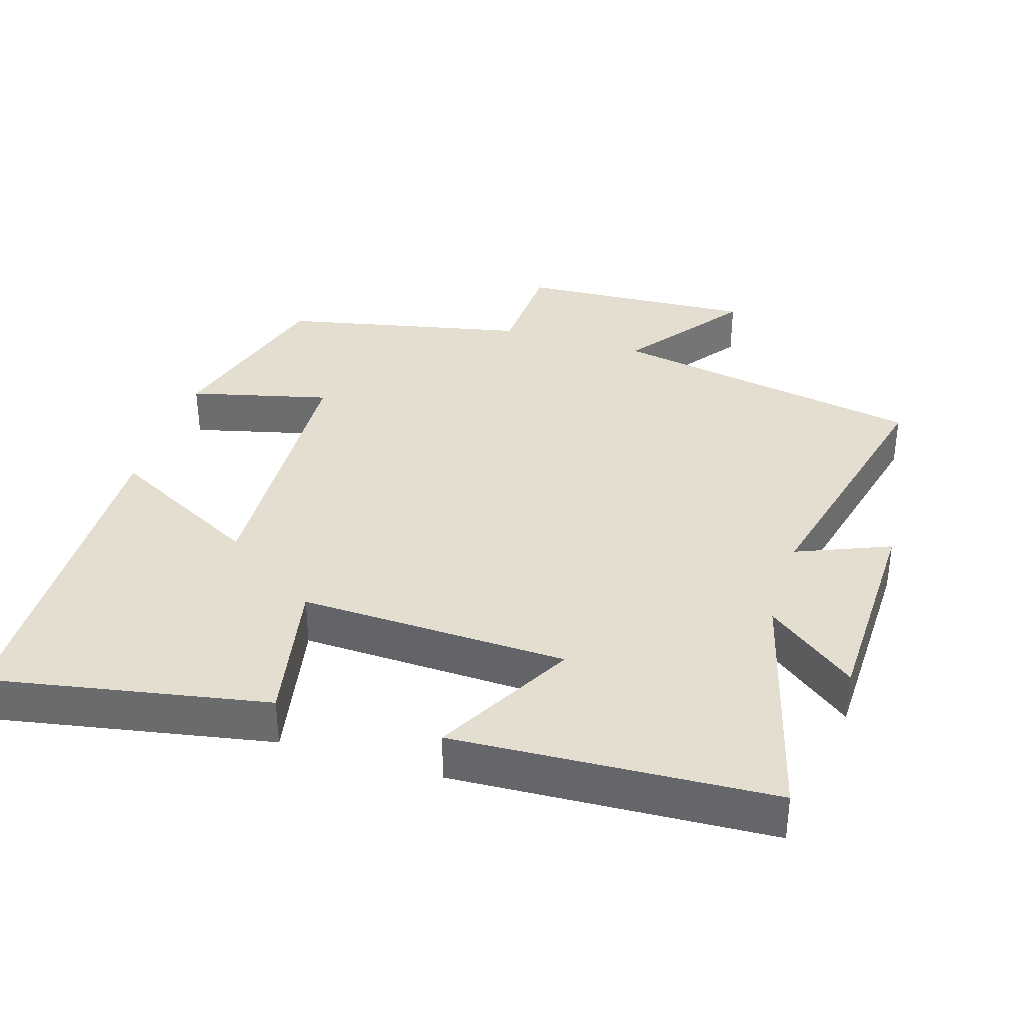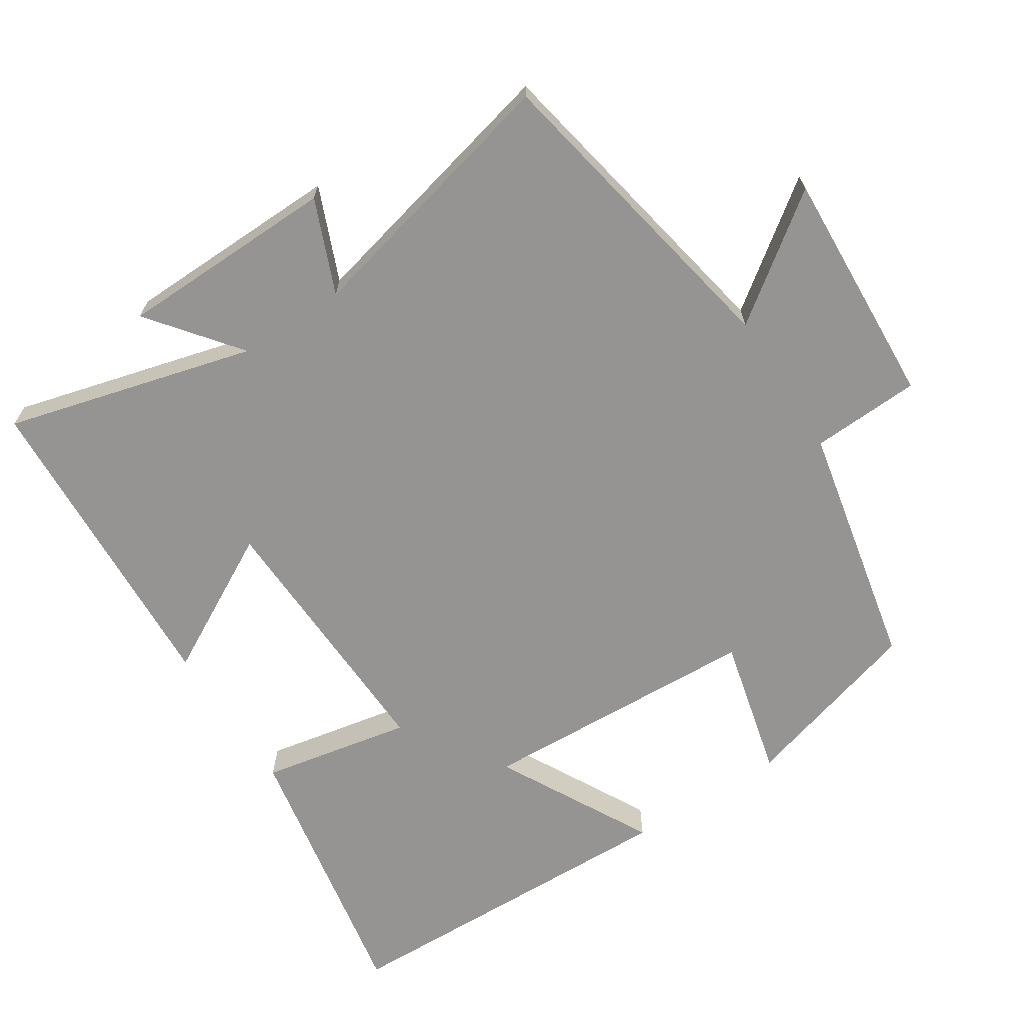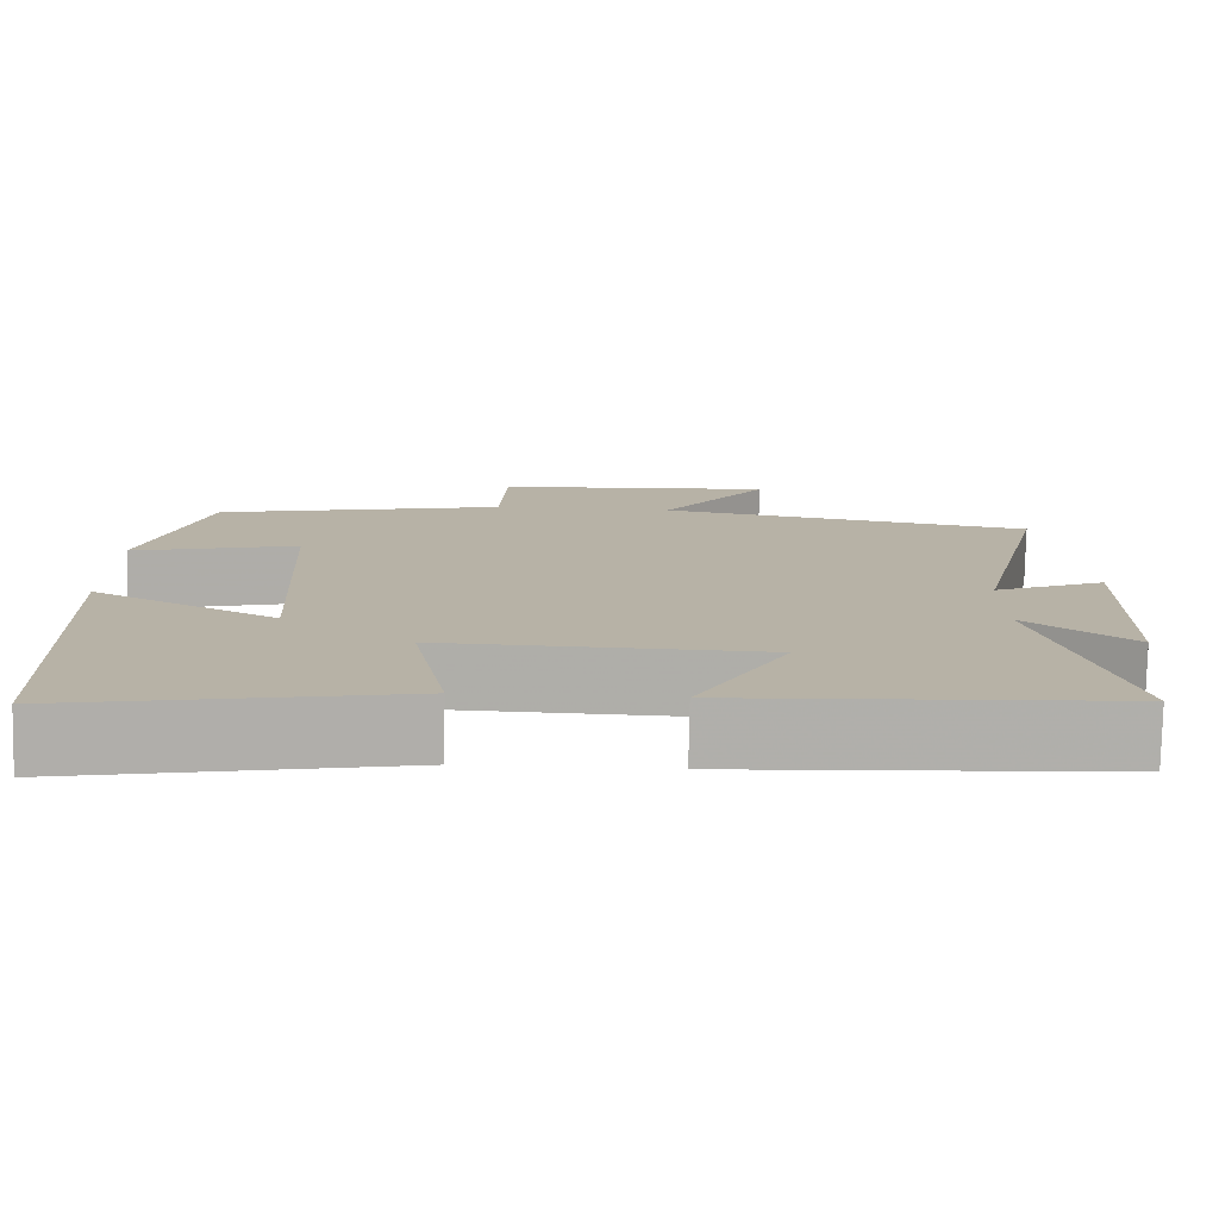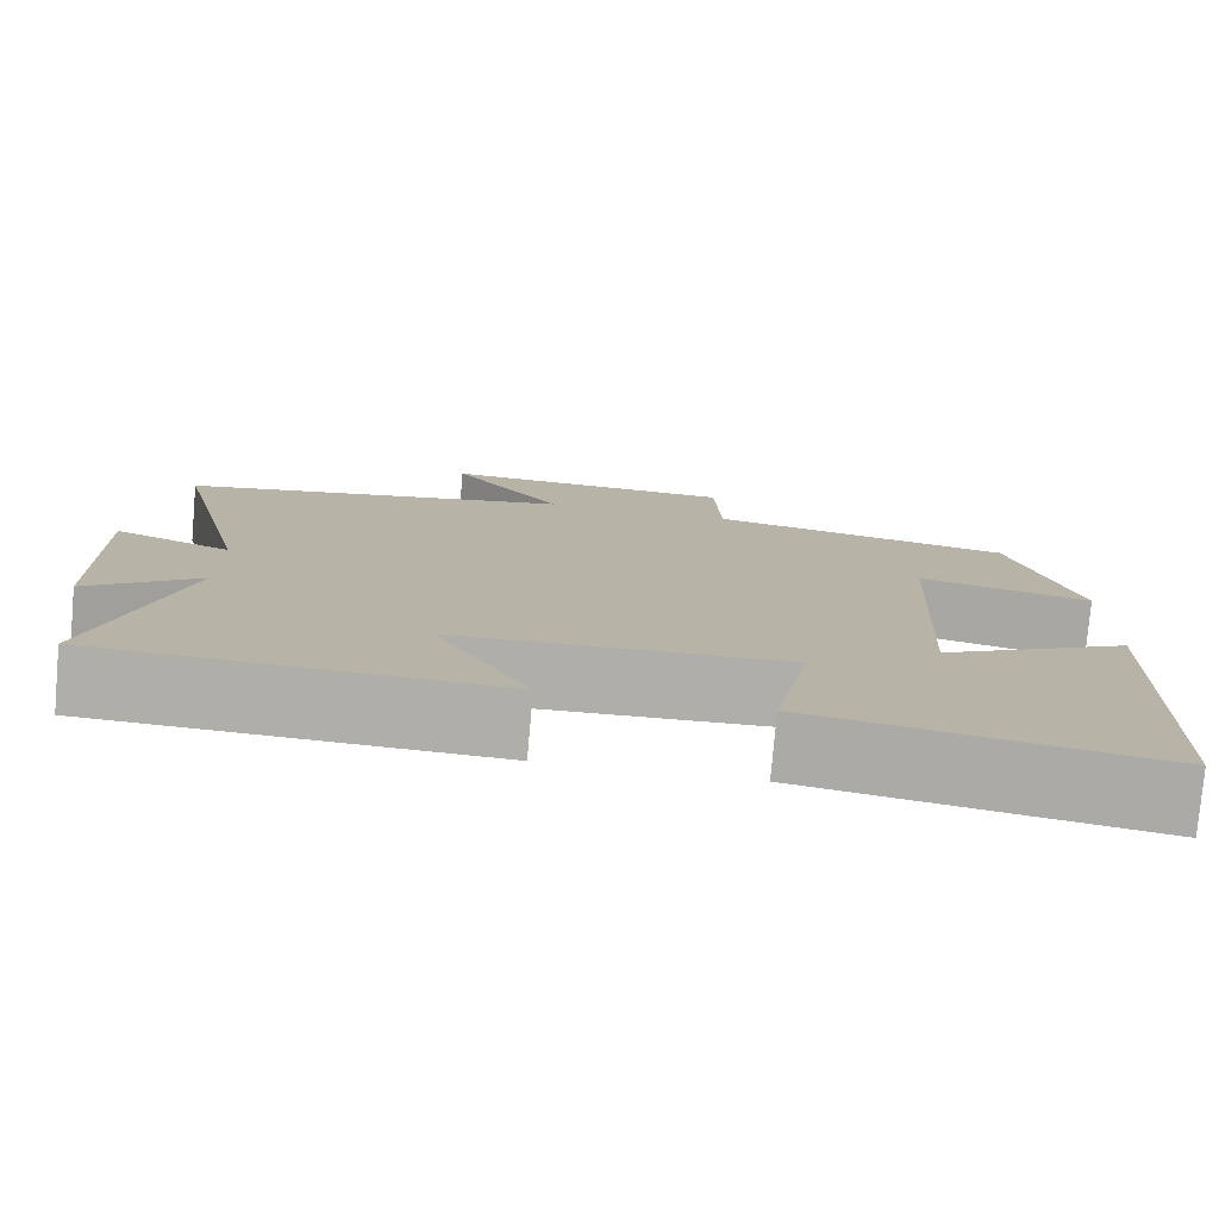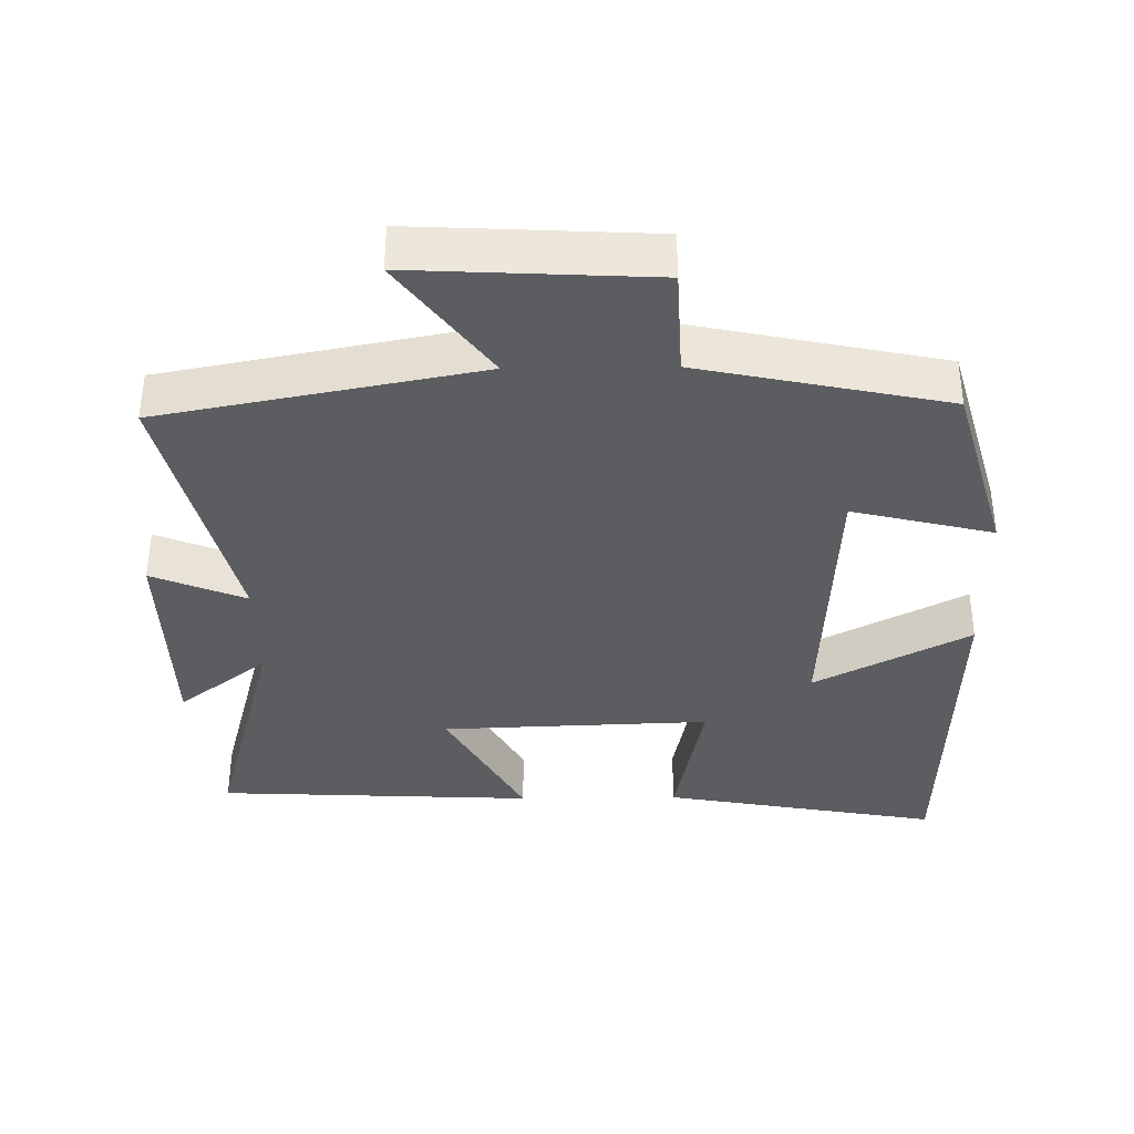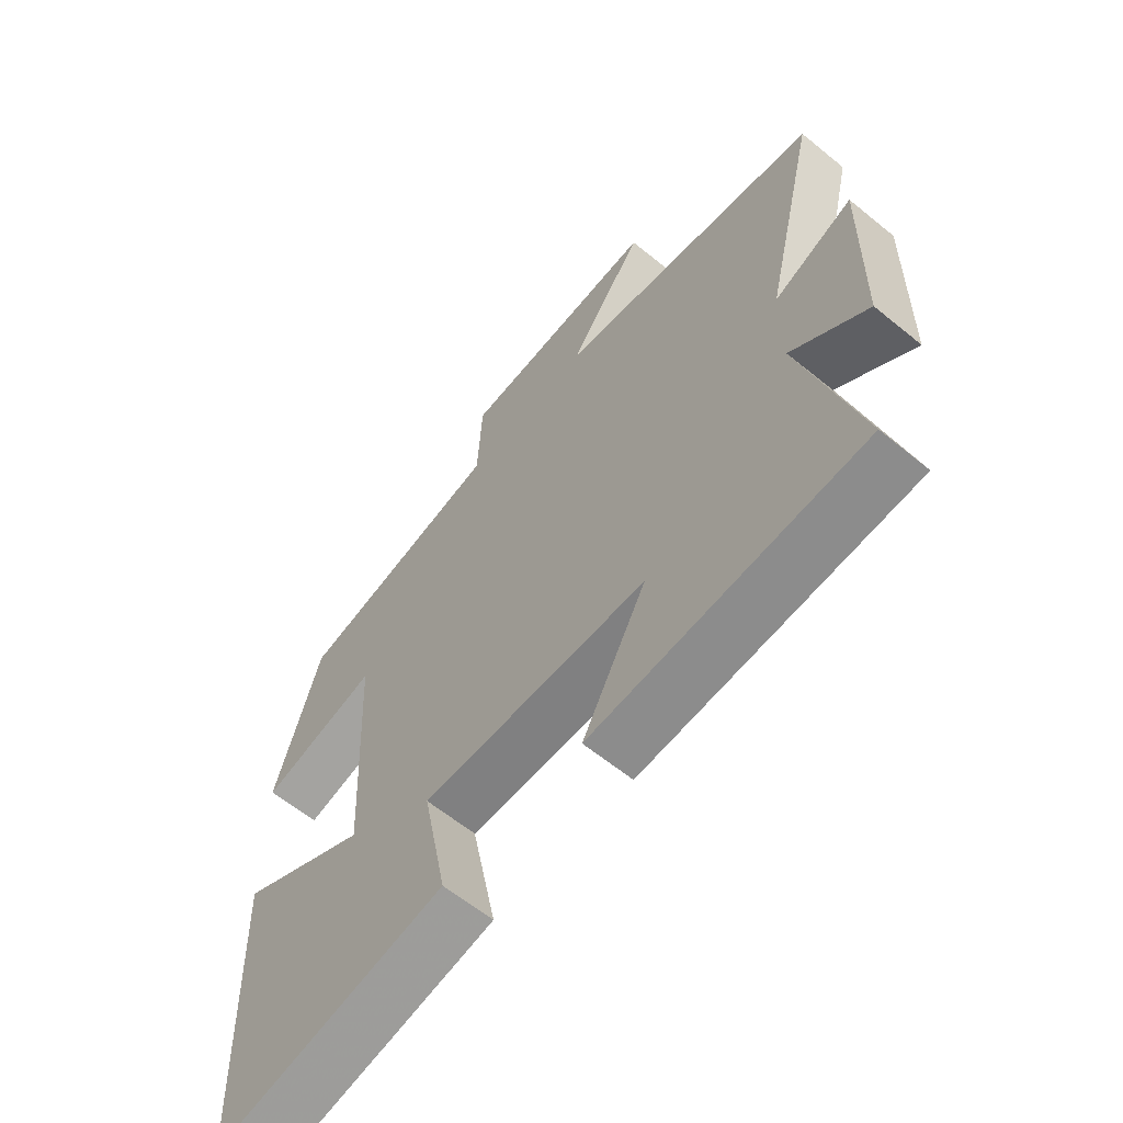
<metadata>
{"format":"obj","ext":"obj","renderer":"f3d","projection":"perspective","resolution":1024,"background":"white","views":[{"elev":35.8,"azim":-162.8,"up":"+Y"},{"elev":-67.1,"azim":-57.0,"up":"+Y"},{"elev":-77.8,"azim":178.9,"up":"+Z"},{"elev":-77.8,"azim":-5.0,"up":"+Z"},{"elev":-36.6,"azim":0.8,"up":"+Y"},{"elev":-61.9,"azim":-129.7,"up":"+Z"}]}
</metadata>
<code>
v 0.426 0.07 0.426
v 0.5 0.07 0.165
v 0.301 0.07 0.214
v 0.281 0.07 -0.186
v 0.5 0.07 -0.069
v 0.484 0.07 -0.572
v 0.09 0.07 -0.5
v 0.132 0.07 -0.287
v -0.25 0.07 -0.301
v -0.142 0.07 -0.5
v -0.595 0.07 -0.478
v -0.5 0.07 -0.125
v -0.627 0.07 -0.224
v -0.633 0.07 0.086
v -0.5 0.07 0.031
v -0.591 0.07 0.414
v -0.141 0.07 0.5
v -0.268 0.07 0.673
v 0.07 0.07 0.655
v 0.077 0.07 0.5
v 0.426 0 0.426
v 0.5 0 0.165
v 0.301 0 0.214
v 0.281 0 -0.186
v 0.5 0 -0.069
v 0.484 0 -0.572
v 0.09 0 -0.5
v 0.132 0 -0.287
v -0.25 0 -0.301
v -0.142 0 -0.5
v -0.595 0 -0.478
v -0.5 0 -0.125
v -0.627 0 -0.224
v -0.633 0 0.086
v -0.5 0 0.031
v -0.591 0 0.414
v -0.141 0 0.5
v -0.268 0 0.673
v 0.07 0 0.655
v 0.077 0 0.5
f 17 18 19 20
f 15 16 17 20
f 15 20 1
f 12 13 14 15
f 12 15 1
f 9 10 11 12
f 8 9 12
f 5 6 7 8
f 4 5 8
f 3 4 8 12
f 1 2 3
f 1 3 12
f 40 39 38 37
f 40 37 36 35
f 21 40 35
f 35 34 33 32
f 21 35 32
f 32 31 30 29
f 32 29 28
f 28 27 26 25
f 28 25 24
f 32 28 24 23
f 23 22 21
f 32 23 21
f 1 21 22 2
f 2 22 23 3
f 3 23 24 4
f 4 24 25 5
f 5 25 26 6
f 6 26 27 7
f 7 27 28 8
f 8 28 29 9
f 9 29 30 10
f 10 30 31 11
f 11 31 32 12
f 12 32 33 13
f 13 33 34 14
f 14 34 35 15
f 15 35 36 16
f 16 36 37 17
f 17 37 38 18
f 18 38 39 19
f 19 39 40 20
f 20 40 21 1

</code>
